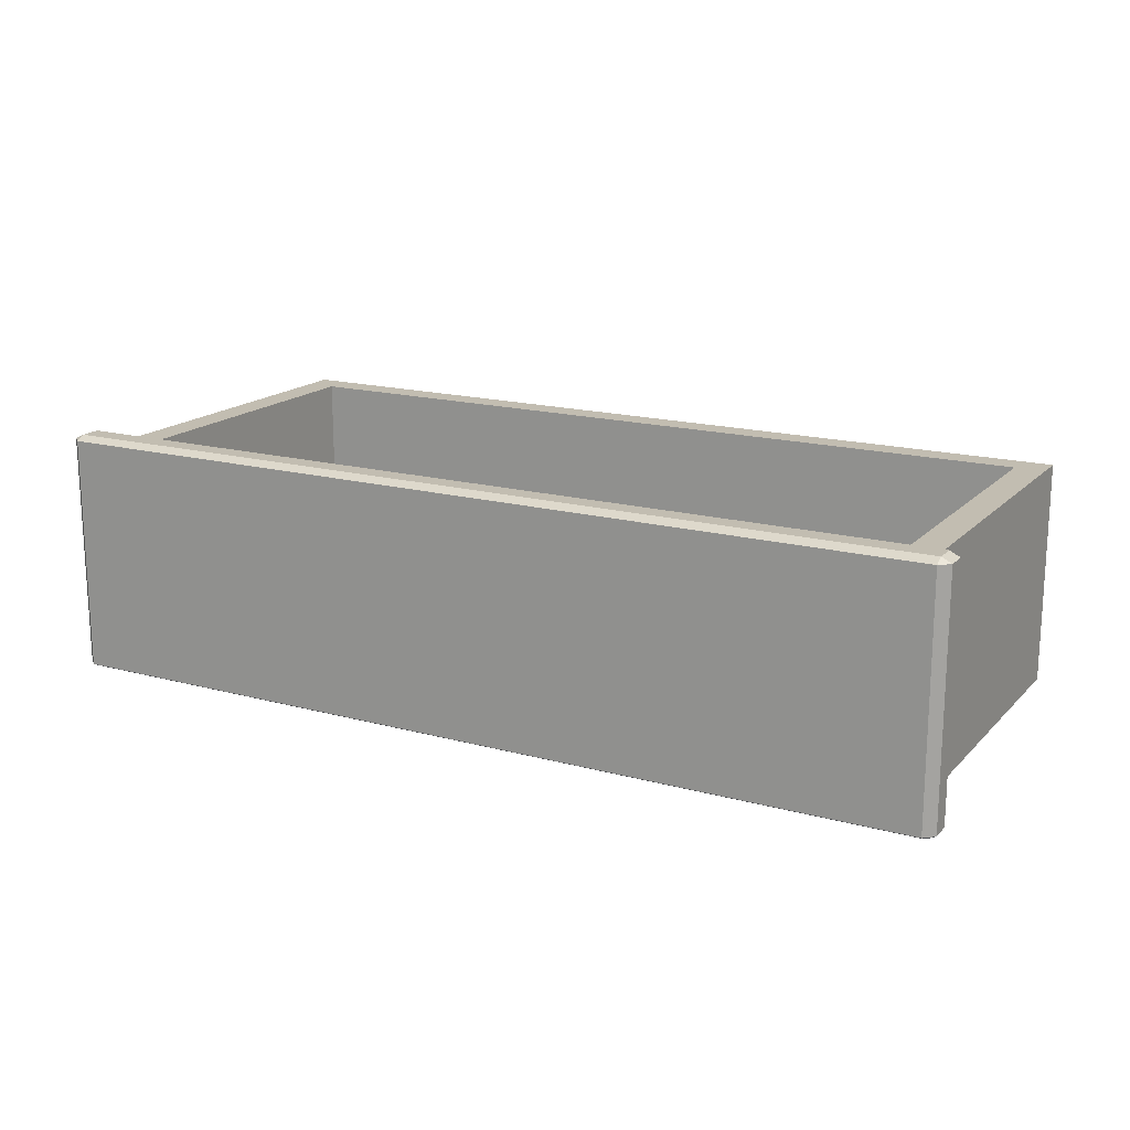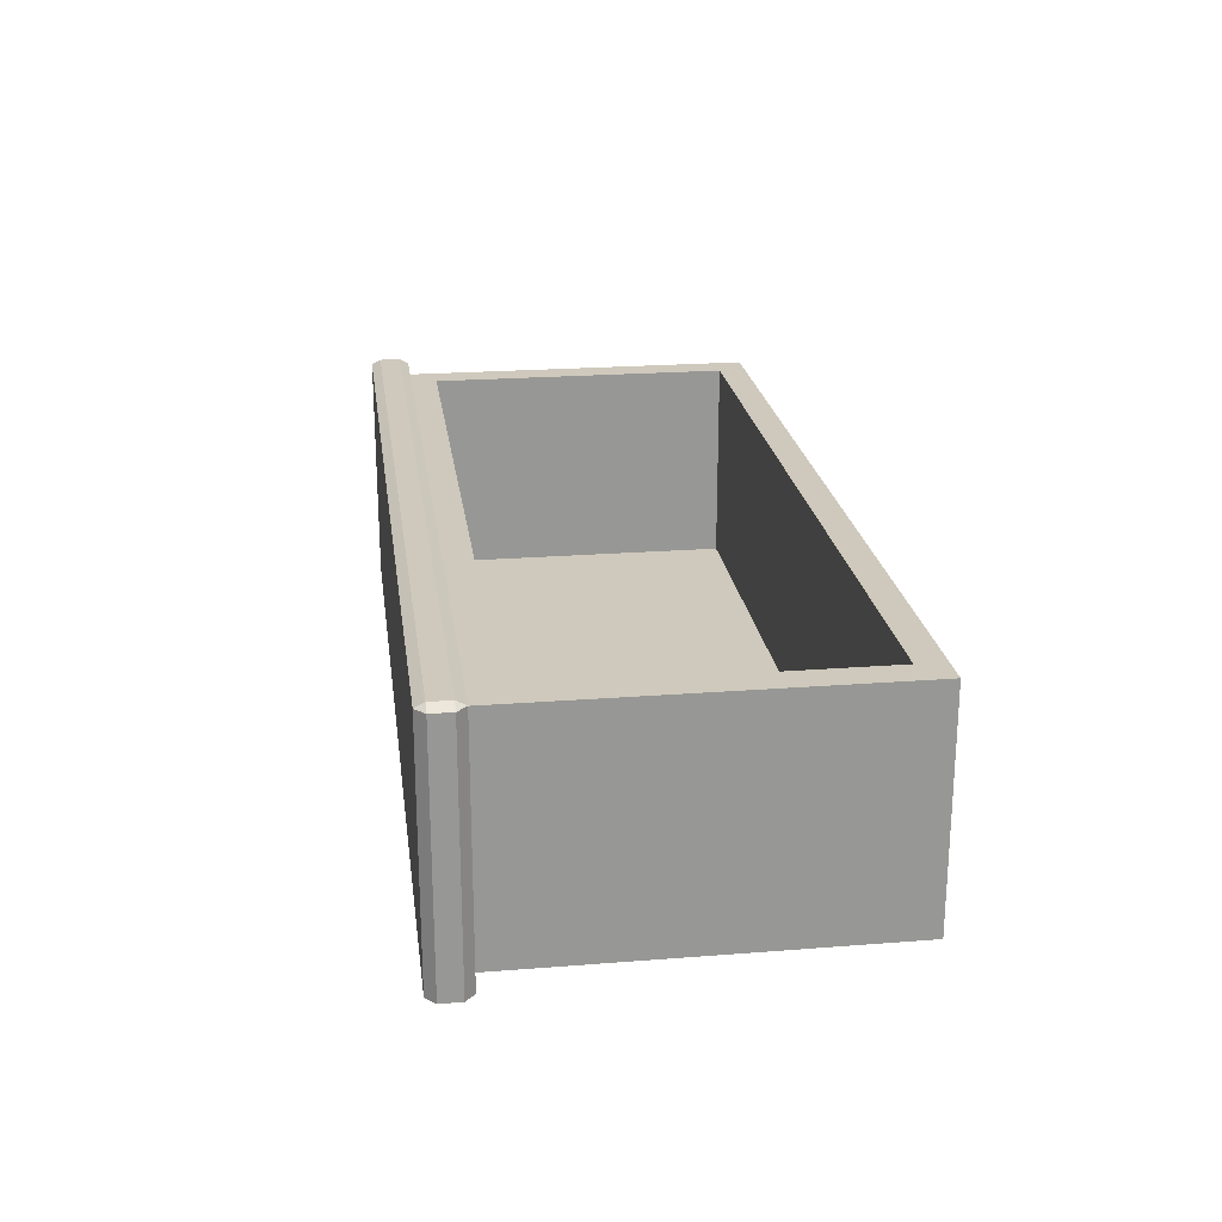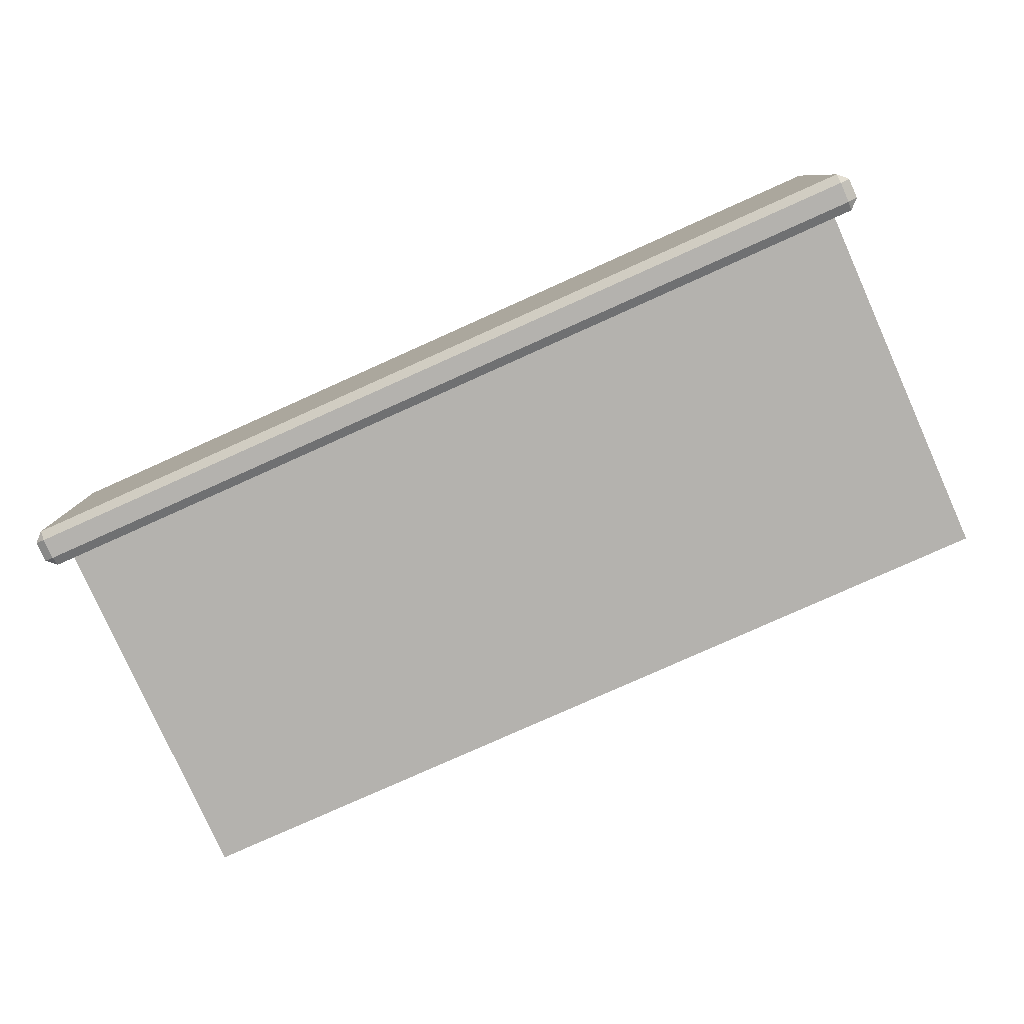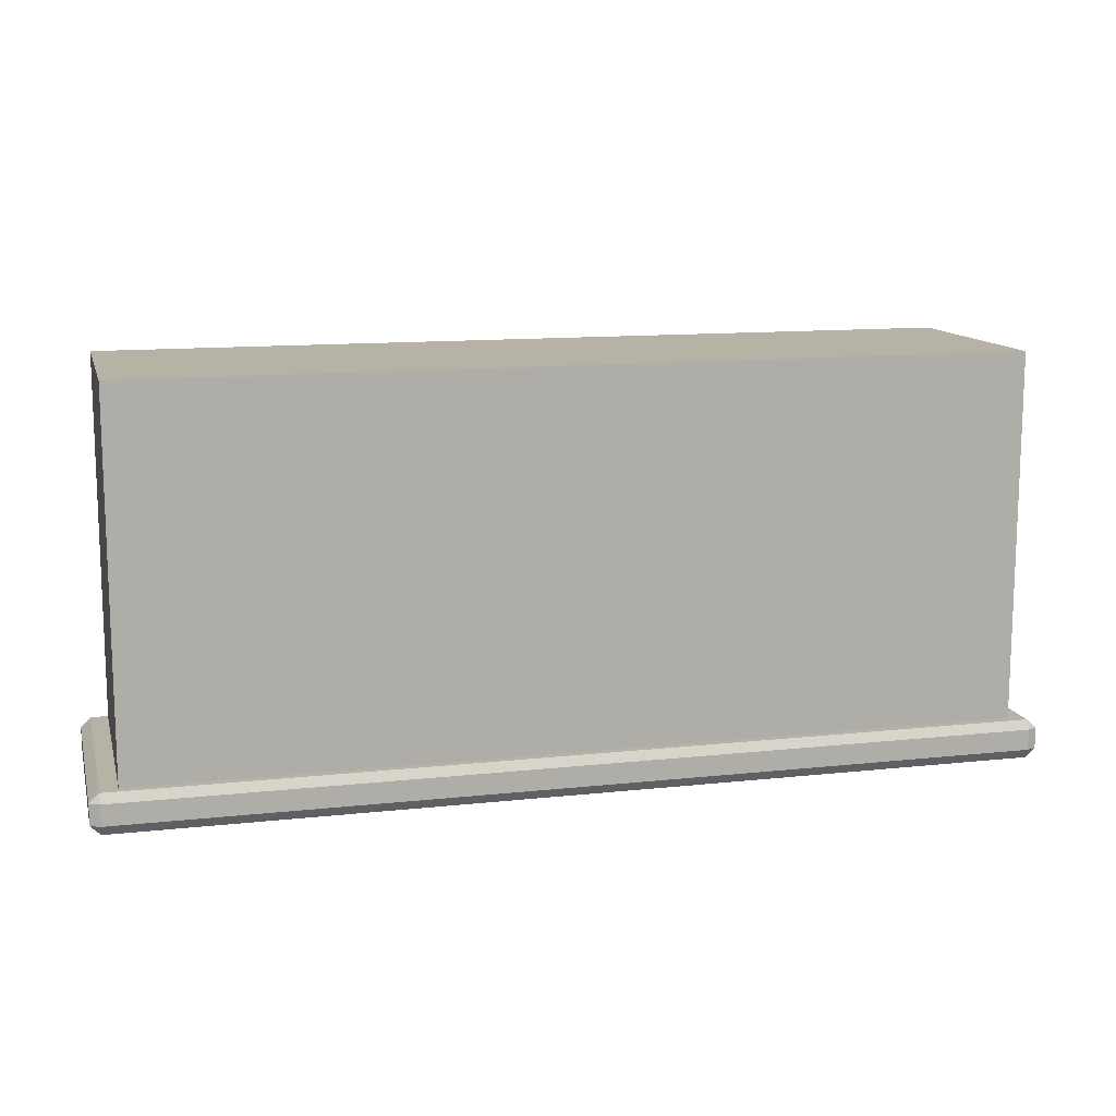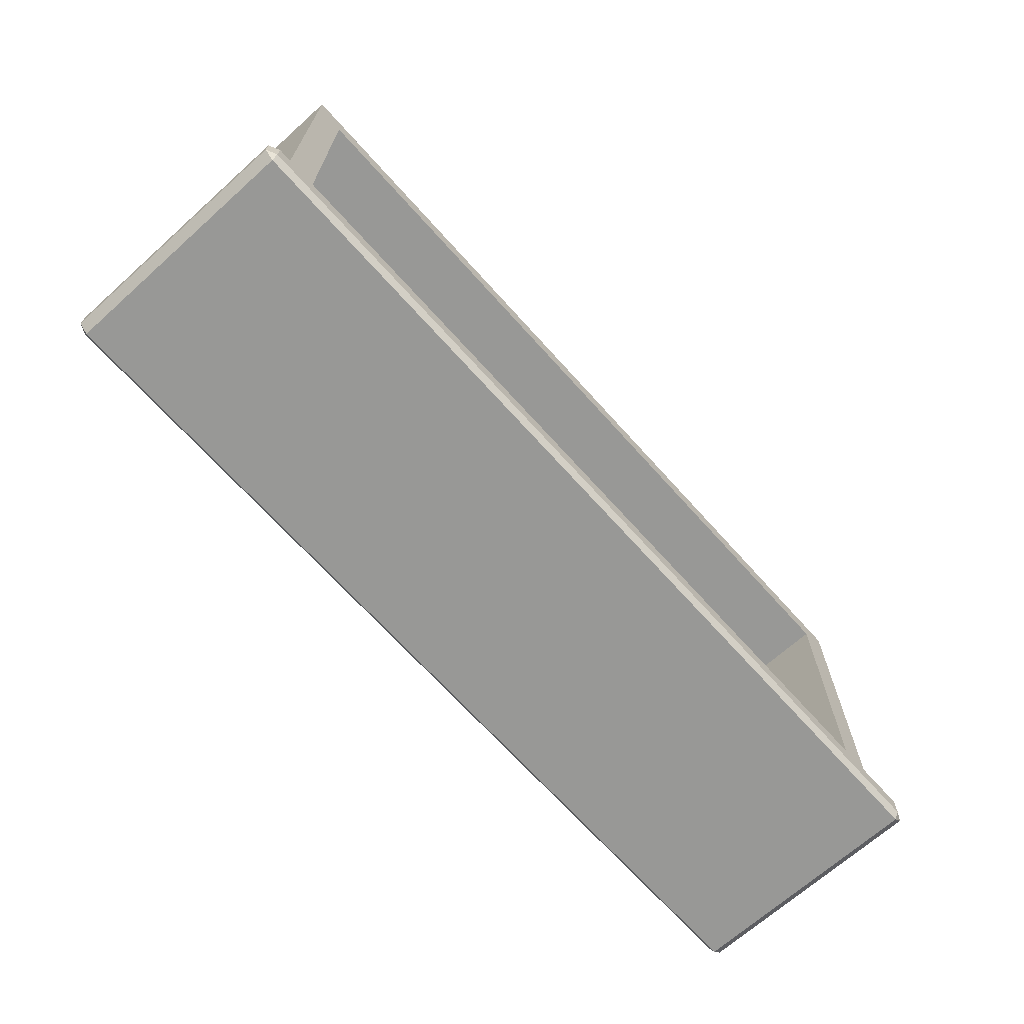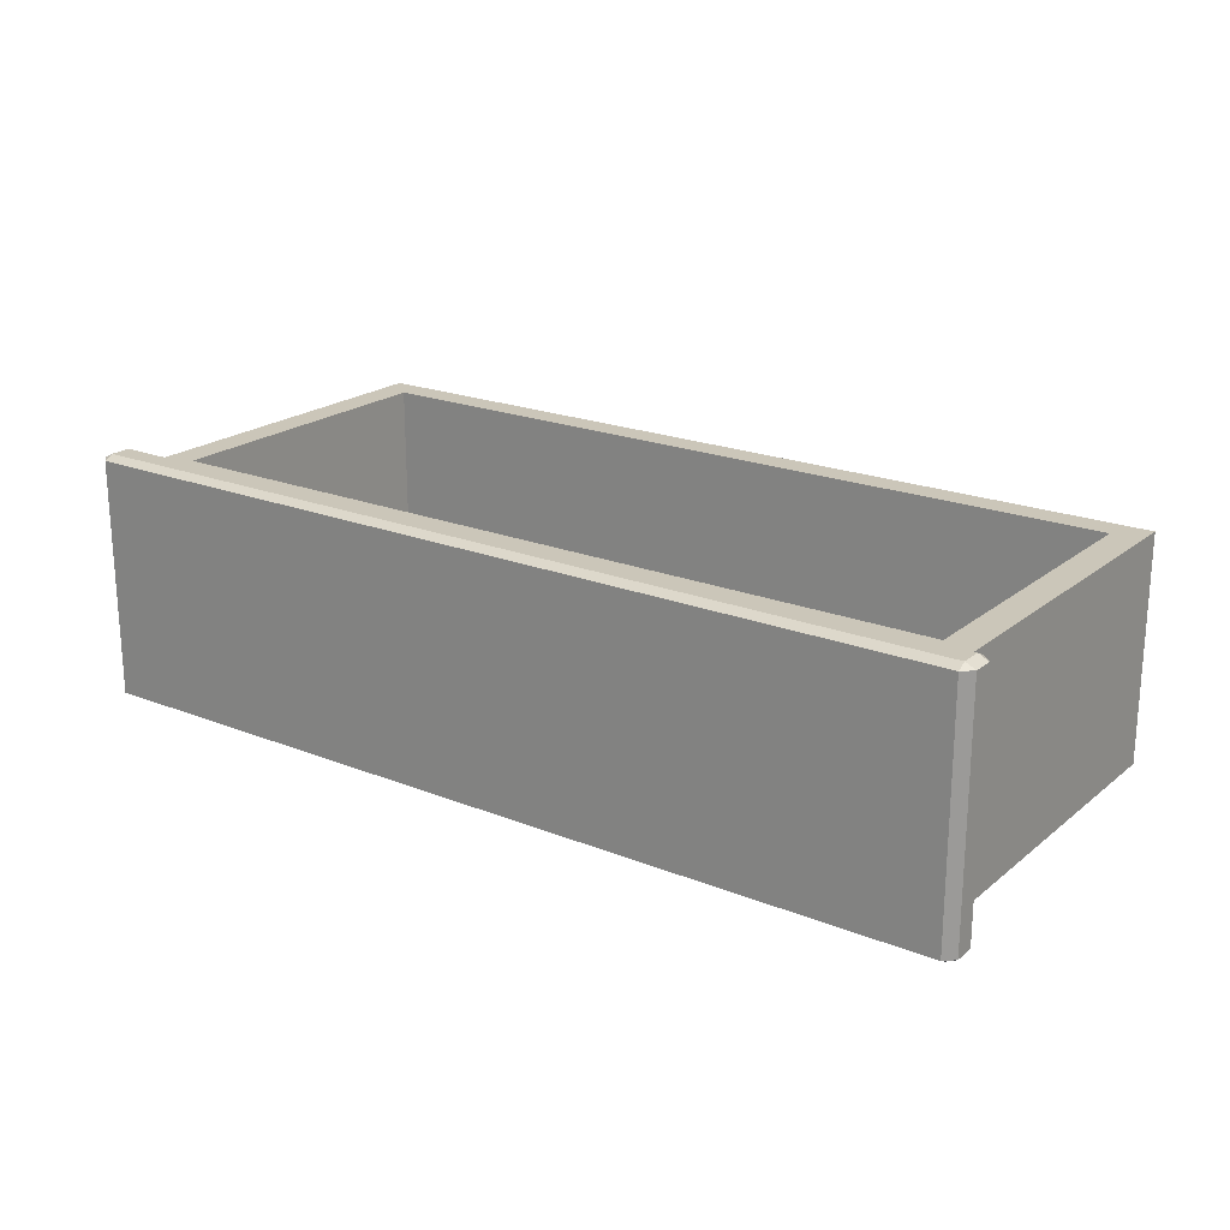
<metadata>
{"format":"obj","ext":"obj","renderer":"f3d","projection":"perspective","resolution":1024,"background":"white","views":[{"elev":16.9,"azim":28.6,"up":"+Z"},{"elev":22.3,"azim":82.3,"up":"+Z"},{"elev":-79.7,"azim":24.1,"up":"+Z"},{"elev":12.4,"azim":165.6,"up":"+Y"},{"elev":-68.4,"azim":-48.1,"up":"+Y"},{"elev":20.9,"azim":35.6,"up":"+Z"}]}
</metadata>
<code>
o DrawermeshDresserDrawer_220_1_1_GeomSubset_1
v -0.4493 -0.2527 0.22
v 0.4368 -0.2527 0.22
v 0.4368 -0.2527 0.4784
v -0.4493 -0.2527 0.4784
v 0.5043 -0.2156 0.4798
v 0.5043 -0.2388 0.4798
v 0.5043 -0.2388 0.2134
v 0.5043 -0.2156 0.2134
v -0.523 -0.2156 0.2134
v -0.523 -0.2388 0.2134
v -0.523 -0.2388 0.4798
v -0.523 -0.2156 0.4798
v -0.5119 -0.2491 0.2134
v 0.4932 -0.2491 0.2134
v 0.4932 -0.2491 0.4798
v -0.5119 -0.2491 0.4798
v -0.5119 -0.2156 0.4851
v -0.5119 -0.2388 0.4851
v 0.4932 -0.2388 0.4851
v 0.4932 -0.2156 0.4851
v -0.4596 0.1719 0.4707
v -0.4596 0.1719 0.2382
v 0.4409 0.1719 0.2382
v 0.4409 0.1719 0.4707
v 0.4932 -0.2156 0.208
v 0.4932 -0.2388 0.208
v -0.5119 -0.2388 0.208
v -0.5119 -0.2156 0.208
v 0.4932 -0.2053 0.4798
v -0.5119 -0.2053 0.4798
v 0.4932 -0.2053 0.2134
v -0.5119 -0.2053 0.2134
v -0.493 -0.2053 0.4707
v 0.4744 -0.2053 0.4707
v -0.493 -0.2053 0.2224
v 0.4744 -0.2053 0.2224
v -0.493 0.2031 0.2224
v -0.493 0.2031 0.4707
v 0.4744 0.2031 0.4707
v 0.4744 0.2031 0.2224
v 0.4409 -0.1742 0.2382
v 0.4409 -0.1742 0.4707
v -0.4596 -0.1742 0.4707
v -0.4596 -0.1742 0.2382
f 5 7 6
f 5 8 7
f 9 11 10
f 9 12 11
f 13 15 14
f 13 16 15
f 17 19 18
f 17 20 19
f 21 23 22
f 21 24 23
f 25 27 26
f 25 28 27
f 20 29 5
f 17 12 30
f 8 31 25
f 28 32 9
f 18 16 11
f 19 6 15
f 7 26 14
f 27 10 13
f 30 20 17
f 30 29 20
f 29 8 5
f 29 31 8
f 28 31 32
f 28 25 31
f 12 32 30
f 12 9 32
f 18 15 16
f 18 19 15
f 6 14 15
f 6 7 14
f 13 26 27
f 13 14 26
f 16 10 11
f 16 13 10
f 5 19 20
f 5 6 19
f 11 17 18
f 11 12 17
f 25 7 8
f 25 26 7
f 9 27 28
f 9 10 27
f 33 29 30
f 33 34 29
f 35 33 30
f 35 30 32
f 34 31 29
f 34 36 31
f 36 32 31
f 36 35 32
f 37 39 38
f 37 40 39
f 36 39 40
f 36 34 39
f 35 40 37
f 35 36 40
f 33 37 38
f 33 35 37
f 24 41 23
f 24 42 41
f 43 34 33
f 43 42 34
f 21 43 33
f 21 33 38
f 24 38 39
f 24 21 38
f 42 24 39
f 42 39 34
f 41 22 23
f 41 44 22
f 42 44 41
f 42 43 44
f 43 22 44
f 43 21 22

</code>
